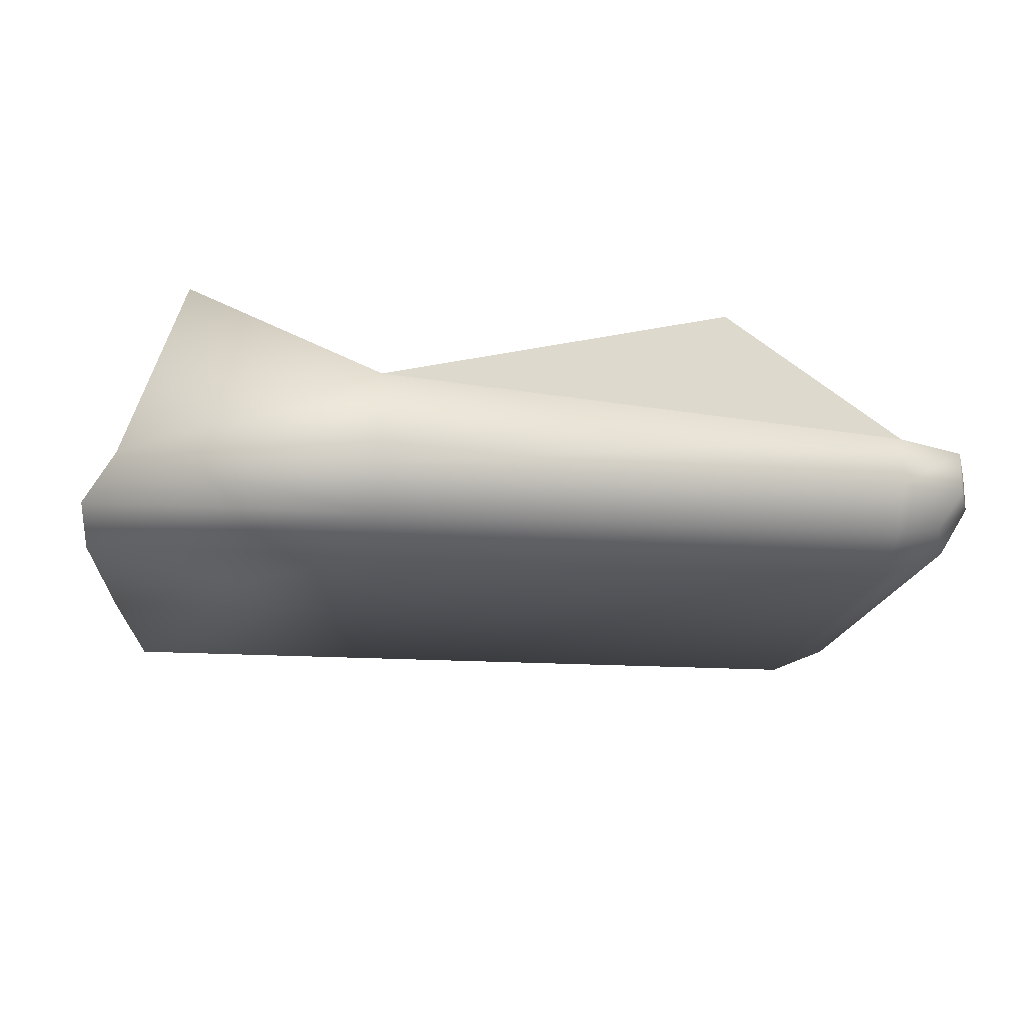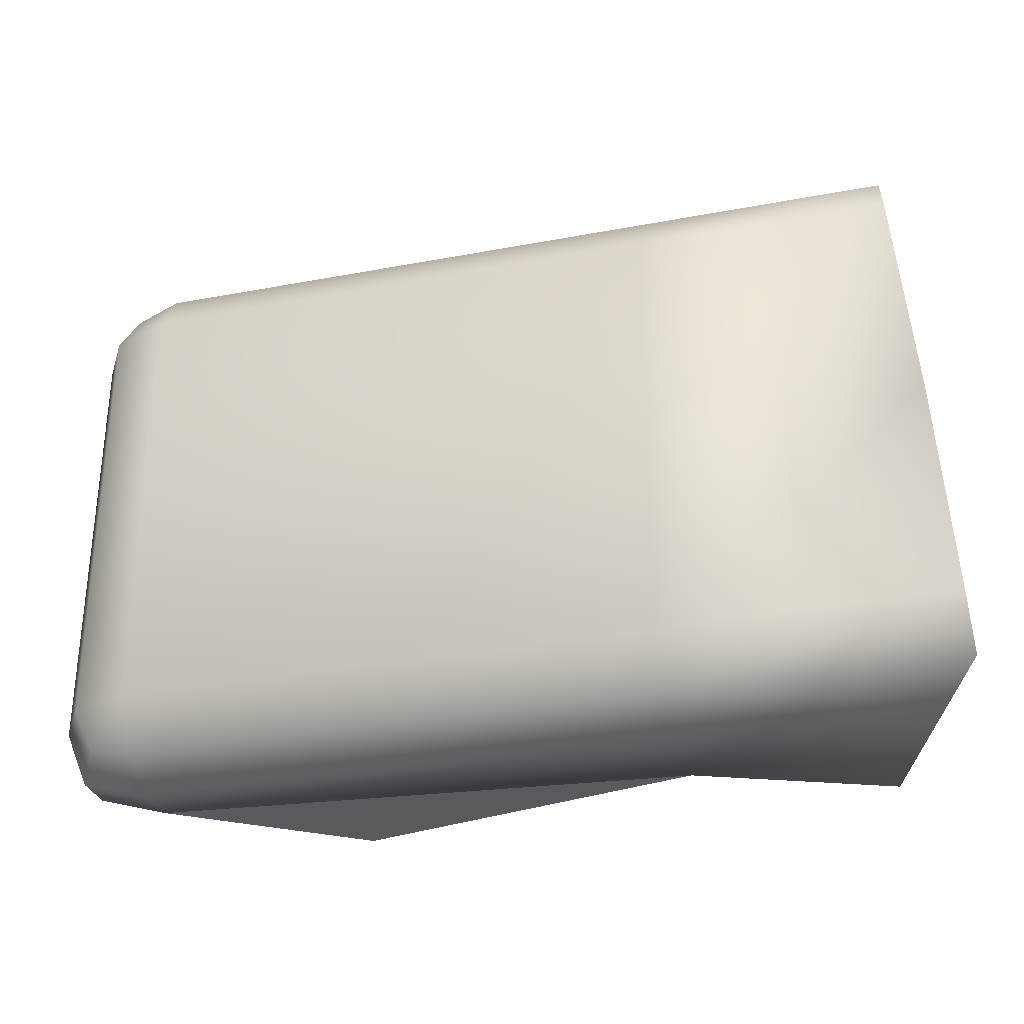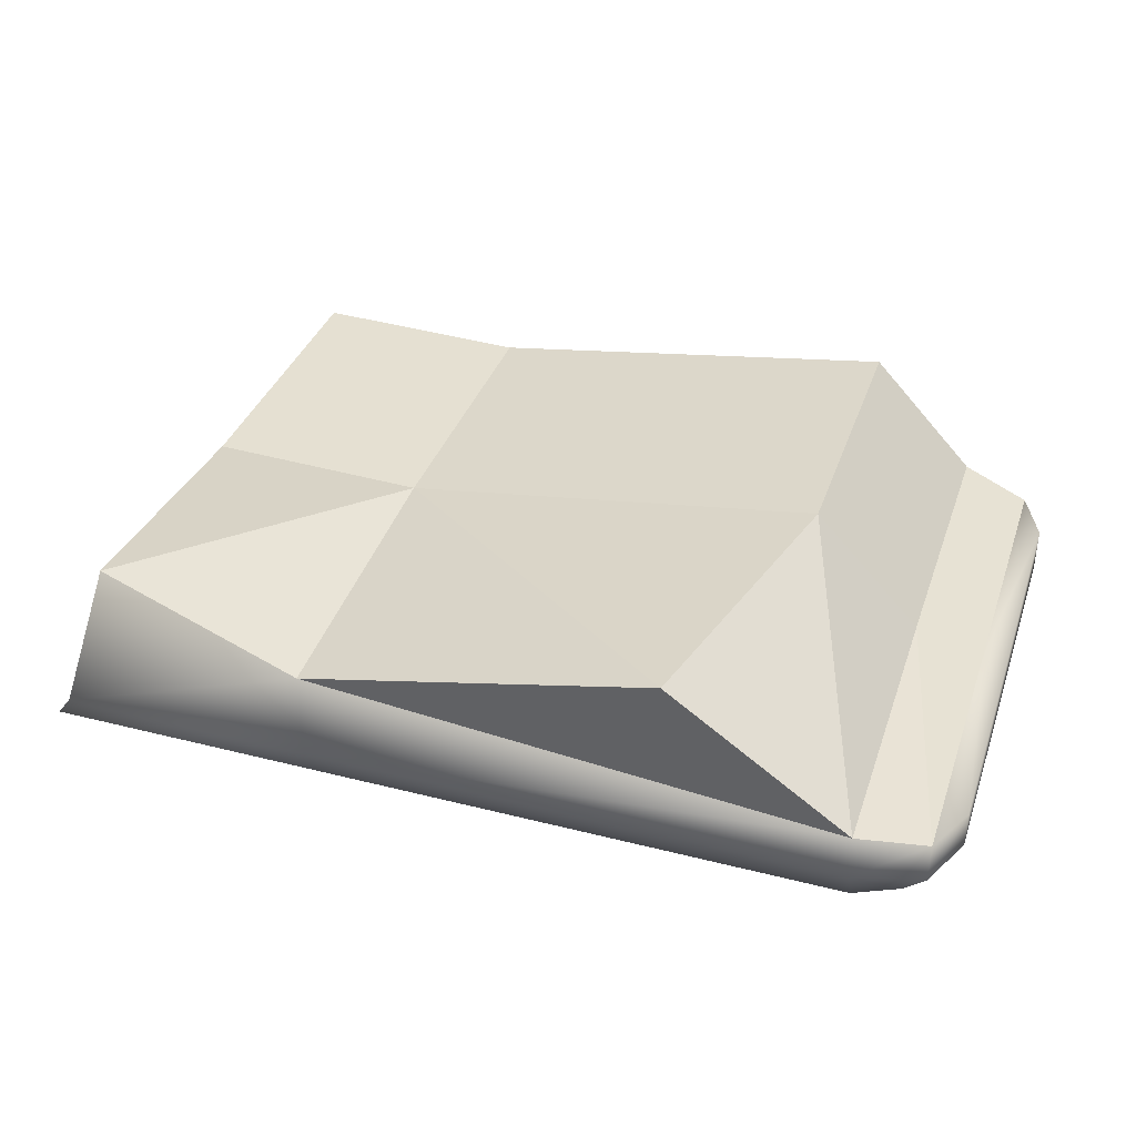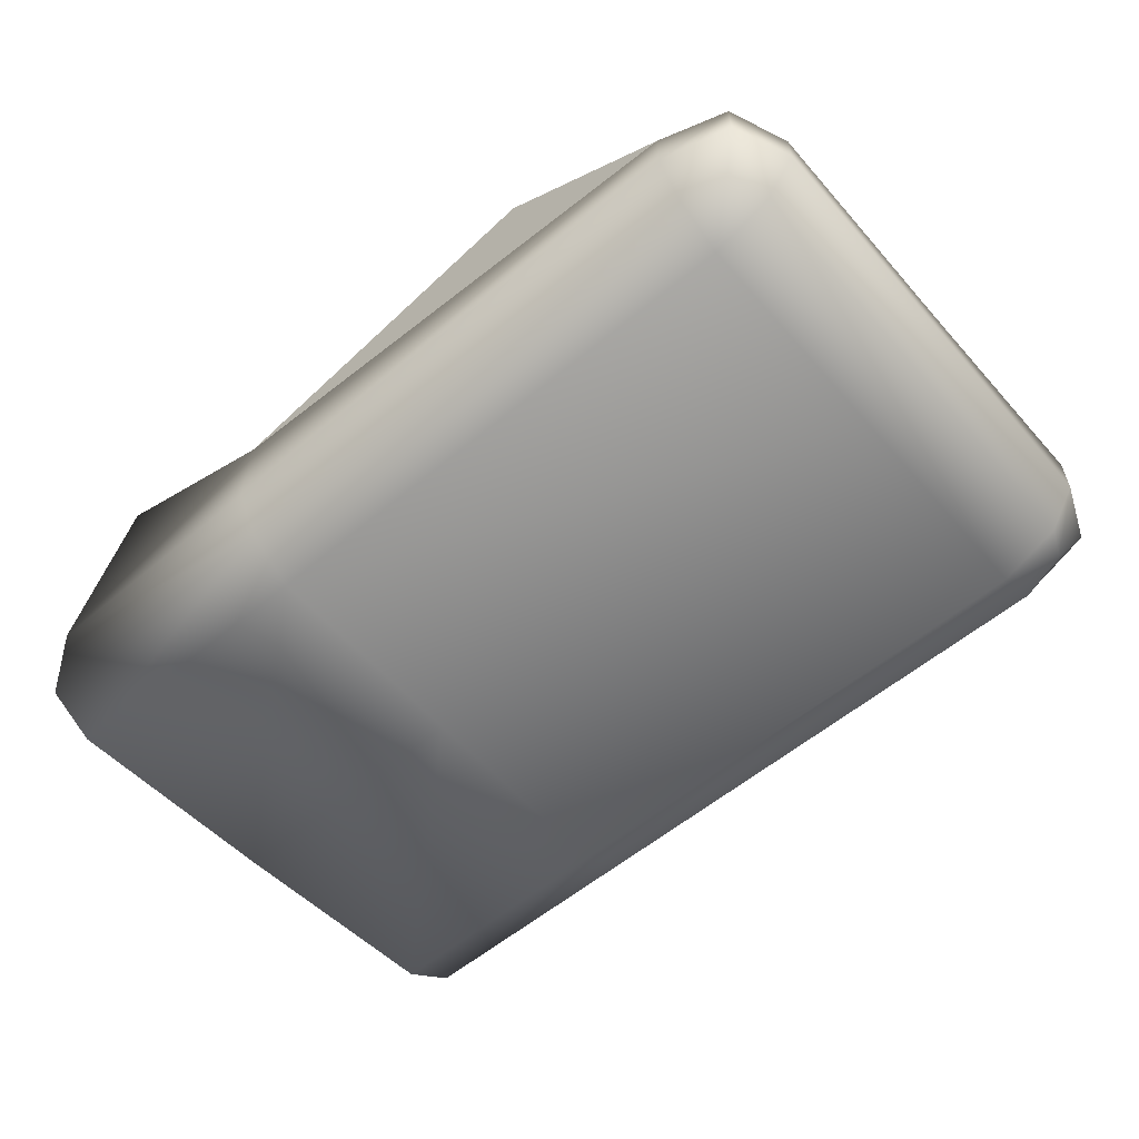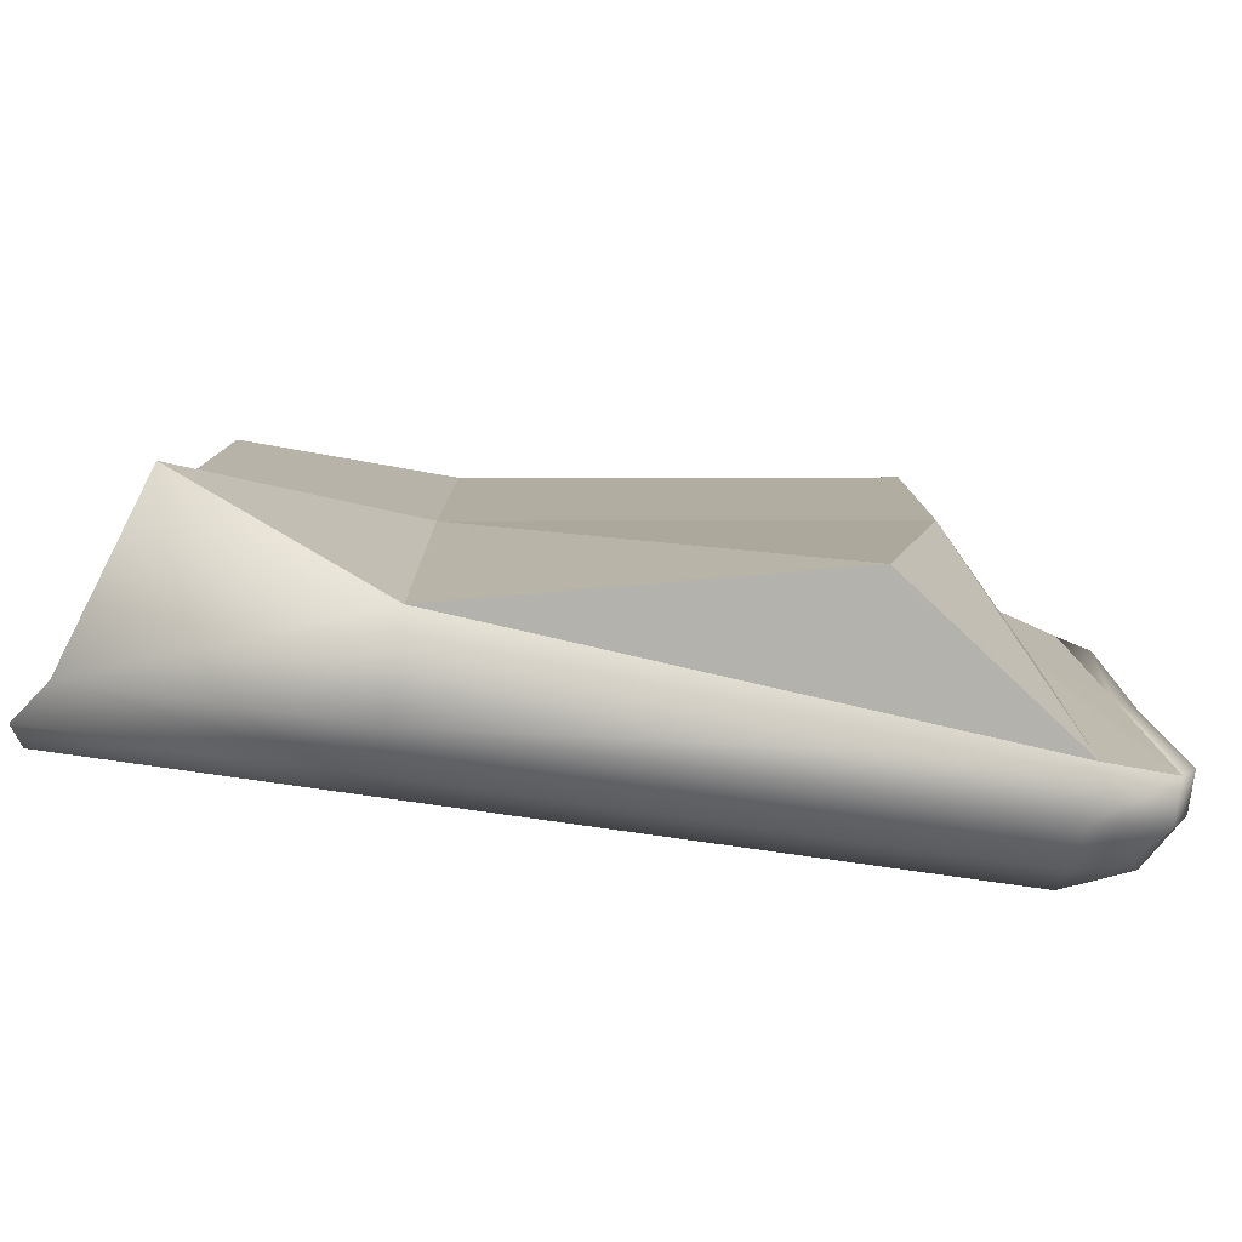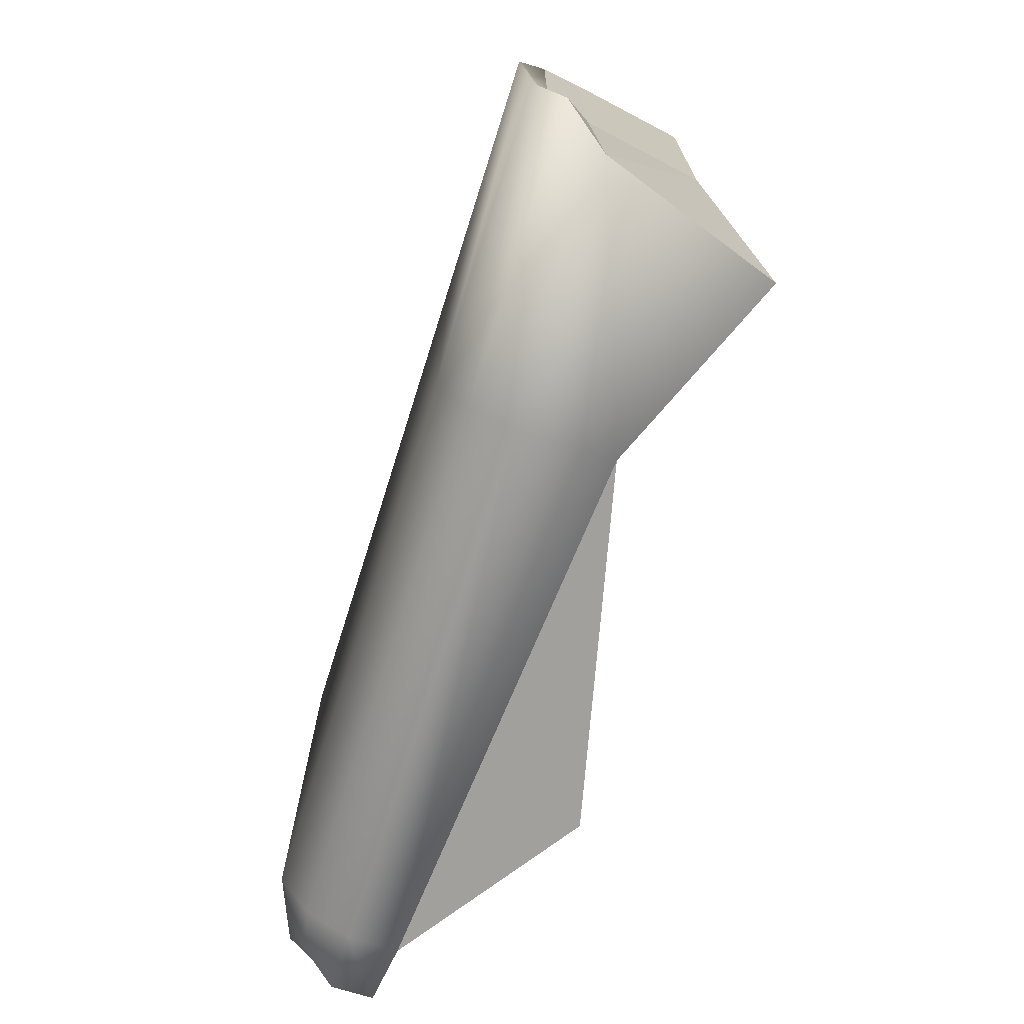
<metadata>
{"format":"obj","ext":"obj","renderer":"f3d","projection":"perspective","resolution":1024,"background":"white","views":[{"elev":-17.5,"azim":172.7,"up":"+Y"},{"elev":-30.9,"azim":15.1,"up":"+Z"},{"elev":36.8,"azim":-161.8,"up":"+Y"},{"elev":-58.0,"azim":-139.3,"up":"+Y"},{"elev":-79.6,"azim":171.9,"up":"+Z"},{"elev":-71.6,"azim":72.5,"up":"+Z"}]}
</metadata>
<code>
o OriginalBrick.014_Cube.023
v -0.2983 -0.04759 0.1903
v 0.1186 -0.05438 0.1987
v -0.2648 -0.05438 0.1987
v -0.3093 -0.05819 0.1629
v 0.1186 -0.07658 0.1629
v -0.2648 -0.07658 0.1629
v -0.3142 -0.0222 0.2035
v 0.1186 -0.02258 0.2169
v -0.2648 -0.02258 0.2169
v -0.3314 -0.02258 0.1629
v 0.1186 -0.07658 0.001137
v -0.3093 -0.05819 0.001137
v -0.2983 -0.04759 -0.188
v 0.1186 -0.05438 -0.1965
v -0.2648 -0.07658 0.001137
v -0.2648 -0.05438 -0.1965
v -0.3093 -0.05819 -0.1606
v 0.1186 -0.07658 -0.1606
v -0.2648 -0.07658 -0.1606
v -0.3314 -0.02258 0.001137
v -0.3142 -0.0222 -0.2012
v 0.1186 -0.02258 -0.2146
v -0.2648 -0.02258 -0.2146
v -0.3314 -0.02258 -0.1606
v -0.3141 0.008152 -0.2012
v -0.2648 0.01257 -0.2146
v -0.3314 0.004556 -0.1606
v -0.3314 0.003266 0.001137
v -0.3141 0.008781 0.2034
v -0.2648 0.02156 0.2169
v -0.3314 0.008931 0.1629
v 0.1186 0.05949 0.2169
v 0.1186 0.04536 -0.2146
v 0.3019 -0.02258 -0.2146
v 0.2915 -0.02258 0.2169
v 0.2915 -0.02258 0.001138
v 0.276 0.06434 0.2169
v -0.1352 0.1034 -0.2146
v -0.1871 0.1034 0.2169
v 0.3011 -0.07658 0.1629
v 0.314 -0.07658 0.001137
v 0.3234 -0.07658 -0.1606
v 0.2579 0.1034 -0.2146
v 0.2979 -0.05438 0.1987
v 0.3253 -0.05438 -0.1965
v -0.3141 0.008781 0.001676
v -0.2648 0.02156 0.001676
v 0.1186 0.05949 0.001676
v 0.276 0.06434 0.001676
v -0.1871 0.1034 0.001676
v 0.2979 -0.05438 0.001138
f 40 5 11
f 44 2 5
f 35 8 2
f 37 32 8
f 15 11 5
f 12 15 6
f 1 4 6
f 6 5 2
f 4 10 20
f 1 3 9
f 2 8 9
f 1 7 10
f 41 11 18
f 42 18 14
f 14 22 34
f 34 22 33
f 18 11 15
f 19 15 12
f 13 16 19
f 14 18 19
f 20 24 17
f 13 21 23
f 23 22 14
f 24 21 13
f 28 27 24
f 7 29 31
f 9 30 29
f 25 26 23
f 27 25 21
f 10 31 28
f 41 40 11
f 40 44 5
f 44 35 2
f 35 37 8
f 6 15 5
f 4 12 6
f 3 1 6
f 3 6 2
f 12 4 20
f 7 1 9
f 3 2 9
f 4 1 10
f 42 41 18
f 45 42 14
f 45 14 34
f 43 34 33
f 19 18 15
f 17 19 12
f 17 13 19
f 16 14 19
f 12 20 17
f 16 13 23
f 16 23 14
f 17 24 13
f 20 28 24
f 10 7 31
f 7 9 29
f 21 25 23
f 24 27 21
f 20 10 28
f 50 39 32
f 43 33 48
f 37 49 48
f 38 50 48
f 39 50 47
f 29 30 47
f 33 26 38
f 50 38 26
f 25 46 47
f 35 36 49
f 49 36 34
f 36 51 45
f 36 35 44
f 48 50 32
f 49 43 48
f 32 37 48
f 33 38 48
f 30 39 47
f 46 29 47
f 47 50 26
f 26 25 47
f 37 35 49
f 43 49 34
f 34 36 45
f 51 36 44
f 8 32 30
f 22 23 26
f 30 32 39
f 46 25 27
f 31 29 46
f 42 45 51
f 51 44 40
f 9 8 30
f 33 22 26
f 28 46 27
f 28 31 46
f 41 42 51
f 41 51 40

</code>
